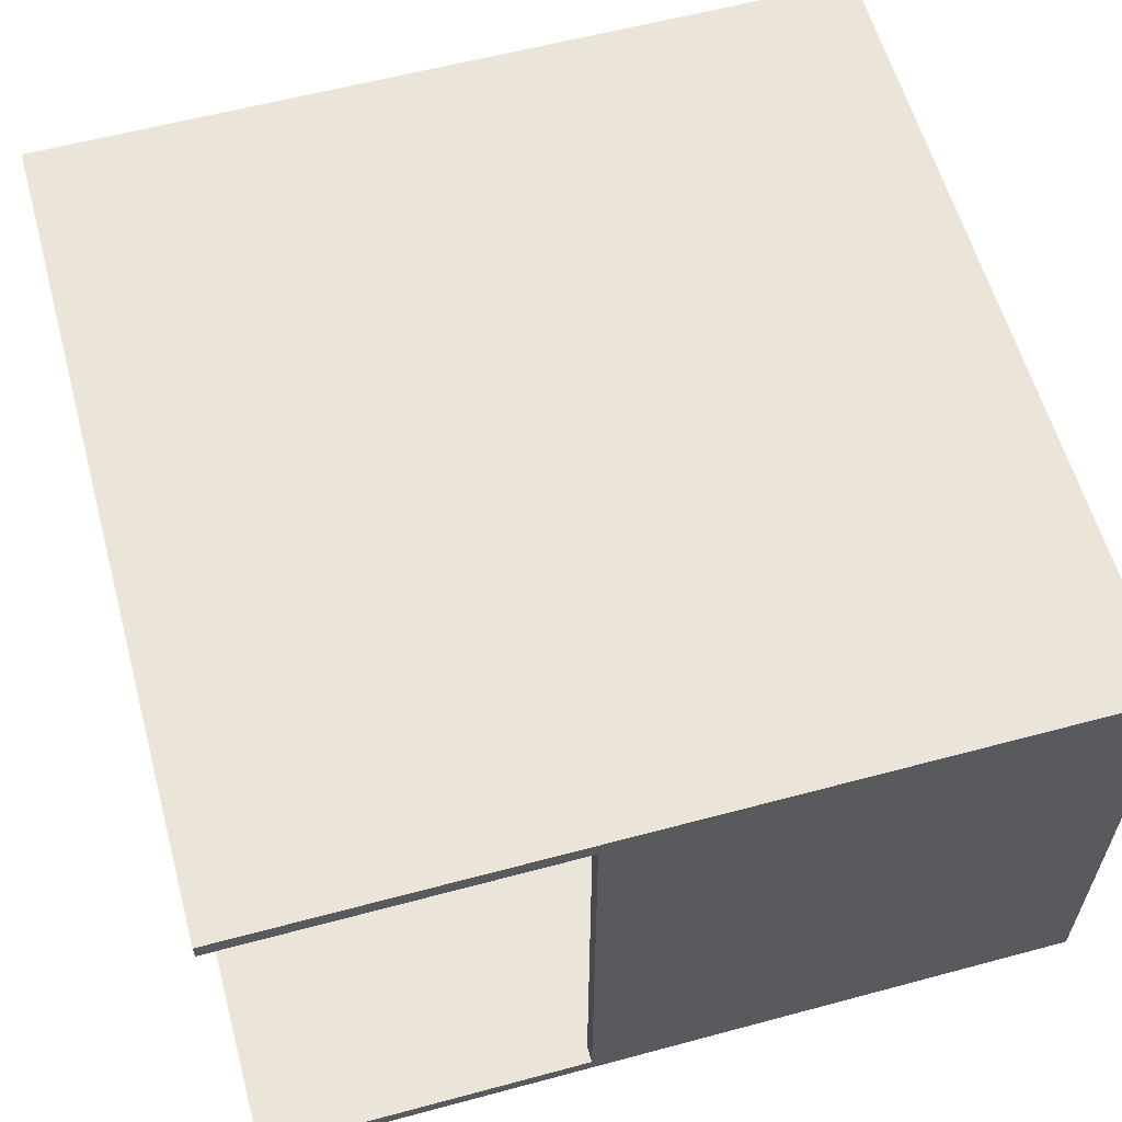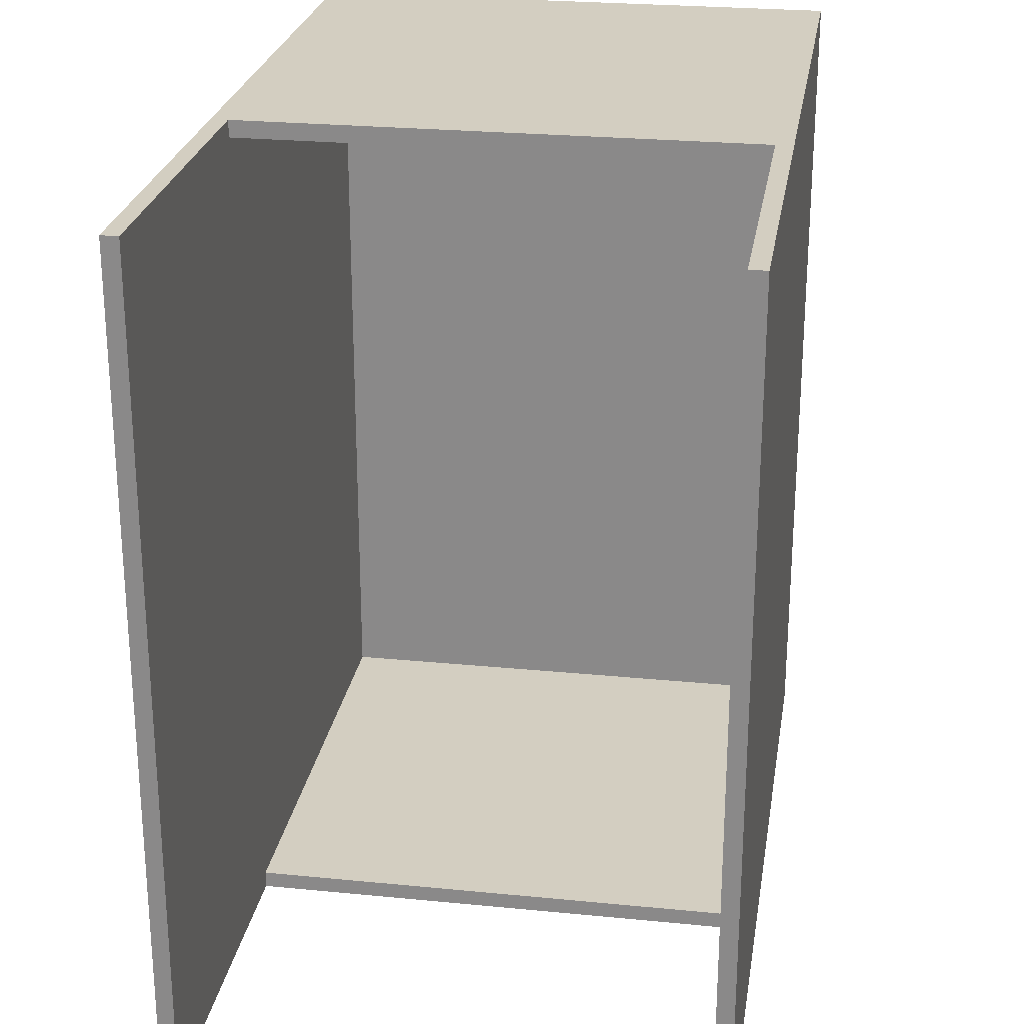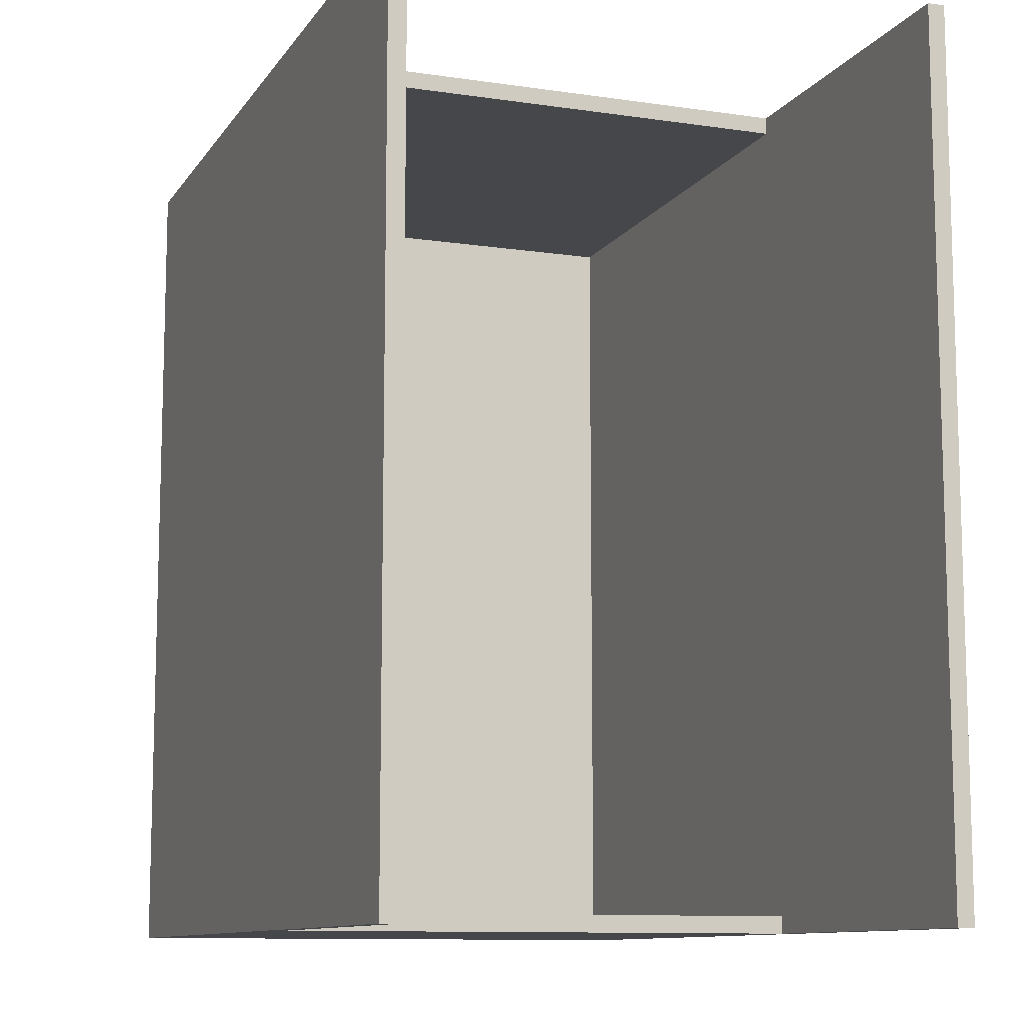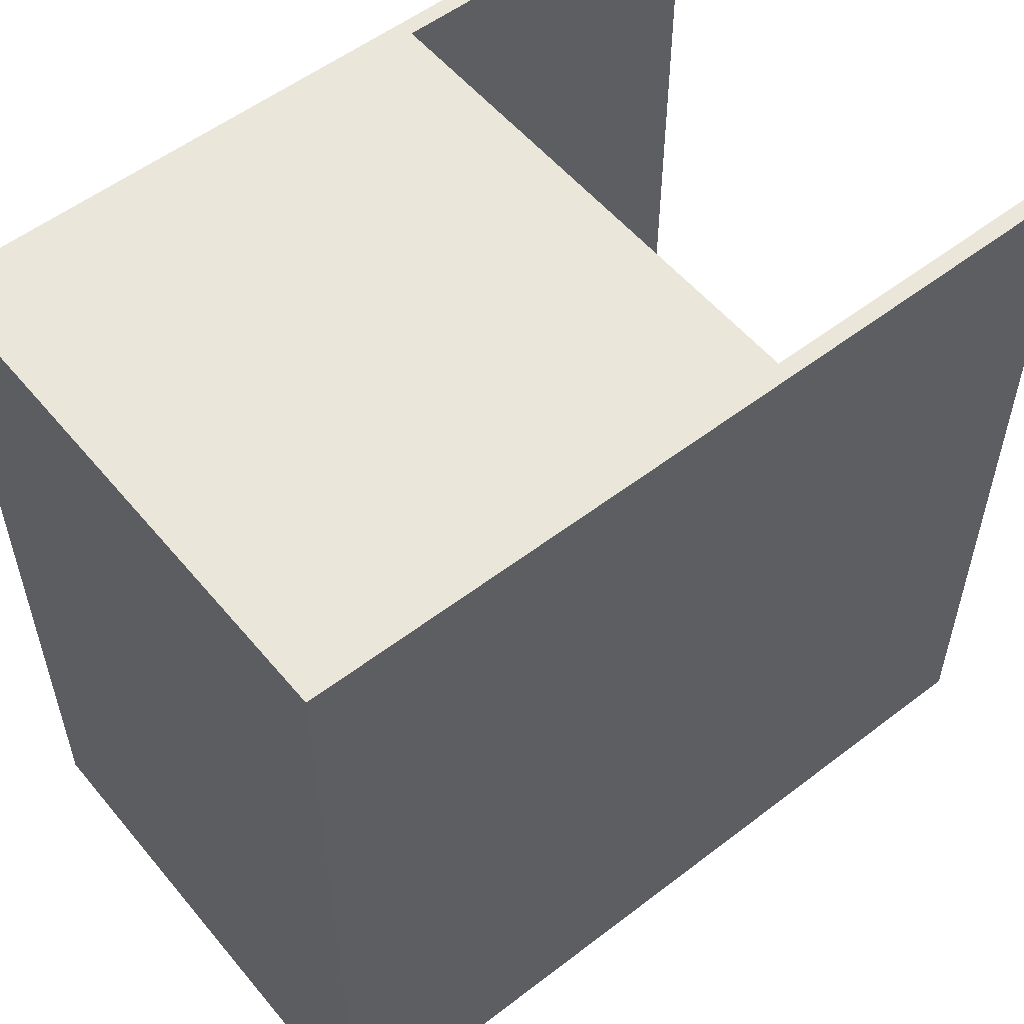
<metadata>
{"format":"obj","ext":"obj","renderer":"f3d","projection":"perspective","resolution":1024,"background":"white","views":[{"elev":59.5,"azim":-15.4,"up":"+Y"},{"elev":25.1,"azim":-80.9,"up":"+Z"},{"elev":-10.5,"azim":-110.5,"up":"+Z"},{"elev":54.9,"azim":141.0,"up":"+Z"}]}
</metadata>
<code>
v -25 0 25
v -25 0 -25
v -25 1 25
v -25 1 -25
v -25 31 25
v -25 31 -25
v -25 32 25
v -25 32 -25
v -5 1 25
v -5 1 24
v -5 1 -24
v -5 1 -25
v -5 31 25
v -5 31 24
v -5 31 -24
v -5 31 -25
v 24 1 24
v 24 1 -24
v 24 16 24
v 24 16 -24
v 24 17 24
v 24 17 -24
v 24 31 24
v 24 31 -24
v 25 0 25
v 25 0 -25
v 25 1 24
v 25 1 -24
v 25 16 24
v 25 16 -24
v 25 17 24
v 25 17 -24
v 25 31 24
v 25 31 -24
v 25 32 25
v 25 32 -25
v -25 0 25
v -25 1 25
v -25 31 25
v -25 32 25
v -5 1 25
v -5 31 25
v -4 1 25
v -4 16 25
v -4 17 25
v -4 31 25
v 24 1 25
v 24 16 25
v 24 17 25
v 24 31 25
v 25 0 25
v 25 32 25
v -5 1 -24
v -5 31 -24
v -4 1 -24
v -4 16 -24
v -4 17 -24
v -4 31 -24
v 24 1 -24
v 24 16 -24
v 24 17 -24
v 24 31 -24
v -5 1 24
v -5 31 24
v -4 1 24
v -4 16 24
v -4 17 24
v -4 31 24
v 24 1 24
v 24 16 24
v 24 17 24
v 24 31 24
v -25 0 -25
v -25 1 -25
v -25 31 -25
v -25 32 -25
v -5 1 -25
v -5 31 -25
v -4 1 -25
v -4 16 -25
v -4 17 -25
v -4 31 -25
v 24 1 -25
v 24 16 -25
v 24 17 -25
v 24 31 -25
v 25 0 -25
v 25 32 -25
v -25 0 25
v 25 0 25
v -24 0 24
v -5 0 24
v -4 0 24
v 24 0 24
v -24 0 -24
v -5 0 -24
v -4 0 -24
v 24 0 -24
v -25 0 -25
v 25 0 -25
v -25 31 25
v -5 31 25
v -24 31 24
v -5 31 24
v -4 31 24
v 24 31 24
v 4 31 23
v 5 31 23
v 3 31 20
v 4 31 20
v 5 31 19
v 7 31 19
v 4 31 18
v 6 31 18
v 7 31 18
v 13 31 18
v 2 31 17
v 3 31 17
v 6 31 17
v 13 31 17
v 18 31 17
v 3 31 16
v 4 31 16
v 13 31 16
v 18 31 16
v 6 31 14
v 18 31 14
v 5 31 13
v 6 31 13
v 7 31 13
v 11 31 13
v 12 31 13
v 18 31 13
v 6 31 12
v 7 31 12
v 2 31 11
v 3 31 11
v 12 31 11
v 13 31 11
v 10 31 10
v 11 31 10
v 13 31 10
v 14 31 10
v 5 31 9
v 6 31 9
v 10 31 9
v 11 31 9
v 13 31 9
v 14 31 9
v 16 31 9
v 6 31 8
v 11 31 8
v 13 31 8
v 15 31 8
v 16 31 8
v 17 31 8
v 15 31 7
v 17 31 7
v 19 31 7
v 17 31 6
v 19 31 6
v 7 31 4
v 18 31 4
v 4 31 3
v 7 31 3
v 8 31 3
v 12 31 3
v 13 31 3
v 18 31 3
v 7 31 2
v 8 31 2
v 4 31 1
v 6 31 1
v 7 31 1
v 9 31 1
v 6 31 -0
v 9 31 -0
v 12 31 -0
v 9 31 -1
v 13 31 -1
v 16 31 -1
v 13 31 -2
v 15 31 -2
v 16 31 -2
v 19 31 -2
v 6 31 -3
v 10 31 -3
v 15 31 -3
v 18 31 -3
v 5 31 -4
v 6 31 -4
v 7 31 -4
v 9 31 -4
v 10 31 -4
v 11 31 -4
v 18 31 -4
v 19 31 -4
v 6 31 -5
v 7 31 -5
v 9 31 -5
v 10 31 -5
v 15 31 -5
v 16 31 -5
v 15 31 -6
v 16 31 -6
v 17 31 -6
v 15 31 -9
v 16 31 -9
v 5 31 -10
v 6 31 -10
v 16 31 -10
v 17 31 -10
v 11 31 -11
v 15 31 -11
v 10 31 -12
v 16 31 -12
v 2 31 -13
v 7 31 -13
v 2 31 -14
v 7 31 -14
v 21 31 -14
v 7 31 -15
v 10 31 -15
v 11 31 -15
v 21 31 -15
v 2 31 -20
v 10 31 -20
v 11 31 -20
v 20 31 -20
v 2 31 -21
v 20 31 -21
v -24 31 -24
v -5 31 -24
v -4 31 -24
v 24 31 -24
v -25 31 -25
v -5 31 -25
v -25 1 25
v -5 1 25
v -24 1 24
v -5 1 24
v -4 1 24
v 24 1 24
v -24 1 -24
v -5 1 -24
v -4 1 -24
v 24 1 -24
v -25 1 -25
v -5 1 -25
v -25 32 25
v 25 32 25
v -24 32 24
v -5 32 24
v -4 32 24
v 24 32 24
v 4 32 23
v 5 32 23
v 3 32 20
v 4 32 20
v 5 32 19
v 7 32 19
v 4 32 18
v 6 32 18
v 7 32 18
v 13 32 18
v 2 32 17
v 3 32 17
v 6 32 17
v 13 32 17
v 18 32 17
v 3 32 16
v 4 32 16
v 13 32 16
v 18 32 16
v 6 32 14
v 18 32 14
v 5 32 13
v 6 32 13
v 7 32 13
v 11 32 13
v 12 32 13
v 18 32 13
v 6 32 12
v 7 32 12
v 2 32 11
v 3 32 11
v 12 32 11
v 13 32 11
v 10 32 10
v 11 32 10
v 13 32 10
v 14 32 10
v 5 32 9
v 6 32 9
v 10 32 9
v 11 32 9
v 13 32 9
v 14 32 9
v 16 32 9
v 6 32 8
v 11 32 8
v 13 32 8
v 15 32 8
v 16 32 8
v 17 32 8
v 15 32 7
v 17 32 7
v 19 32 7
v 17 32 6
v 19 32 6
v 7 32 4
v 18 32 4
v 4 32 3
v 7 32 3
v 8 32 3
v 12 32 3
v 13 32 3
v 18 32 3
v 7 32 2
v 8 32 2
v 4 32 1
v 6 32 1
v 7 32 1
v 9 32 1
v 6 32 -0
v 9 32 -0
v 12 32 -0
v 9 32 -1
v 13 32 -1
v 16 32 -1
v 13 32 -2
v 15 32 -2
v 16 32 -2
v 19 32 -2
v 6 32 -3
v 10 32 -3
v 15 32 -3
v 18 32 -3
v 5 32 -4
v 6 32 -4
v 7 32 -4
v 9 32 -4
v 10 32 -4
v 11 32 -4
v 18 32 -4
v 19 32 -4
v 6 32 -5
v 7 32 -5
v 9 32 -5
v 10 32 -5
v 15 32 -5
v 16 32 -5
v 15 32 -6
v 16 32 -6
v 17 32 -6
v 15 32 -9
v 16 32 -9
v 5 32 -10
v 6 32 -10
v 16 32 -10
v 17 32 -10
v 11 32 -11
v 15 32 -11
v 10 32 -12
v 16 32 -12
v 2 32 -13
v 7 32 -13
v 2 32 -14
v 7 32 -14
v 21 32 -14
v 7 32 -15
v 10 32 -15
v 11 32 -15
v 21 32 -15
v 2 32 -20
v 10 32 -20
v 11 32 -20
v 20 32 -20
v 2 32 -21
v 20 32 -21
v -24 32 -24
v -5 32 -24
v -4 32 -24
v 24 32 -24
v -25 32 -25
v 25 32 -25
f 3 2 1
f 4 2 3
f 7 6 5
f 8 6 7
f 13 10 9
f 14 10 13
f 15 12 11
f 16 12 15
f 19 18 17
f 20 18 19
f 21 20 19
f 22 20 21
f 23 22 21
f 24 22 23
f 25 26 27
f 27 26 28
f 25 27 29
f 27 28 29
f 28 26 30
f 29 28 30
f 25 29 31
f 29 30 31
f 30 26 32
f 31 30 32
f 25 31 33
f 31 32 33
f 32 26 34
f 33 32 34
f 25 33 35
f 33 34 35
f 34 26 36
f 35 34 36
f 41 38 37
f 42 40 39
f 43 41 37
f 43 42 41
f 44 42 43
f 45 42 44
f 46 40 42
f 46 42 45
f 47 43 37
f 47 44 43
f 48 45 44
f 48 44 47
f 49 46 45
f 49 45 48
f 50 40 46
f 50 46 49
f 51 47 37
f 51 49 48
f 51 50 49
f 51 48 47
f 52 40 50
f 52 50 51
f 55 54 53
f 56 54 55
f 57 54 56
f 58 54 57
f 59 56 55
f 60 57 56
f 60 56 59
f 61 58 57
f 61 57 60
f 62 58 61
f 63 64 65
f 65 64 66
f 66 64 67
f 67 64 68
f 65 66 69
f 66 67 70
f 69 66 70
f 67 68 71
f 70 67 71
f 71 68 72
f 73 74 77
f 75 76 78
f 73 77 79
f 77 78 79
f 79 78 80
f 80 78 81
f 78 76 82
f 81 78 82
f 73 79 83
f 79 80 83
f 80 81 84
f 83 80 84
f 81 82 85
f 84 81 85
f 82 76 86
f 85 82 86
f 73 83 87
f 84 85 87
f 85 86 87
f 83 84 87
f 86 76 88
f 87 86 88
f 91 90 89
f 92 90 91
f 93 90 92
f 94 90 93
f 95 91 89
f 95 92 91
f 96 93 92
f 96 92 95
f 97 94 93
f 97 93 96
f 98 90 94
f 98 94 97
f 99 97 96
f 99 96 95
f 99 98 97
f 99 95 89
f 100 90 98
f 100 98 99
f 103 102 101
f 104 102 103
f 107 106 105
f 108 106 107
f 109 107 105
f 110 108 107
f 110 107 109
f 111 106 108
f 111 108 110
f 111 110 109
f 112 106 111
f 113 111 109
f 113 112 111
f 114 112 113
f 115 106 112
f 115 112 114
f 116 106 115
f 117 109 105
f 118 113 109
f 118 109 117
f 119 114 113
f 119 115 114
f 119 116 115
f 120 106 116
f 120 116 119
f 121 106 120
f 122 113 118
f 122 118 117
f 123 119 113
f 123 113 122
f 123 120 119
f 124 121 120
f 124 120 123
f 125 106 121
f 125 121 124
f 126 124 123
f 126 123 122
f 126 125 124
f 127 106 125
f 127 125 126
f 128 126 122
f 129 127 126
f 129 126 128
f 130 127 129
f 131 127 130
f 132 127 131
f 133 106 127
f 133 127 132
f 134 129 128
f 134 130 129
f 135 131 130
f 135 130 134
f 136 122 117
f 136 117 105
f 137 128 122
f 137 122 136
f 138 132 131
f 138 133 132
f 139 133 138
f 140 131 135
f 140 135 134
f 141 139 138
f 141 131 140
f 141 138 131
f 142 133 139
f 142 139 141
f 143 133 142
f 144 128 137
f 144 137 136
f 144 134 128
f 145 140 134
f 145 134 144
f 146 141 140
f 146 140 145
f 146 143 142
f 146 142 141
f 147 143 146
f 148 143 147
f 149 133 143
f 149 143 148
f 150 133 149
f 151 145 144
f 151 146 145
f 151 147 146
f 152 148 147
f 152 147 151
f 153 150 149
f 153 148 152
f 153 149 148
f 154 150 153
f 155 133 150
f 155 150 154
f 156 133 155
f 157 154 153
f 157 152 151
f 157 156 155
f 157 155 154
f 157 153 152
f 158 133 156
f 158 156 157
f 159 106 133
f 159 133 158
f 160 158 157
f 160 159 158
f 161 106 159
f 161 159 160
f 162 157 151
f 162 160 157
f 162 161 160
f 163 161 162
f 164 151 144
f 164 144 136
f 164 162 151
f 165 163 162
f 165 162 164
f 166 163 165
f 167 163 166
f 168 163 167
f 169 161 163
f 169 163 168
f 170 165 164
f 170 166 165
f 171 167 166
f 171 166 170
f 172 164 136
f 172 170 164
f 173 170 172
f 174 171 170
f 174 170 173
f 175 167 171
f 175 171 174
f 176 174 173
f 176 173 172
f 176 175 174
f 177 167 175
f 177 175 176
f 178 168 167
f 178 167 177
f 179 177 176
f 179 178 177
f 180 168 178
f 180 178 179
f 180 169 168
f 181 169 180
f 182 180 179
f 182 181 180
f 183 181 182
f 184 169 181
f 184 181 183
f 185 106 161
f 185 169 184
f 185 161 169
f 186 179 176
f 186 176 172
f 186 182 179
f 186 183 182
f 187 183 186
f 188 184 183
f 188 183 187
f 188 185 184
f 189 185 188
f 190 186 172
f 191 187 186
f 191 186 190
f 192 187 191
f 193 187 192
f 194 188 187
f 194 187 193
f 194 189 188
f 195 189 194
f 196 185 189
f 196 189 195
f 197 106 185
f 197 185 196
f 198 192 191
f 198 191 190
f 199 193 192
f 199 192 198
f 200 195 194
f 200 193 199
f 200 194 193
f 201 195 200
f 202 196 195
f 202 197 196
f 203 197 202
f 204 202 195
f 204 203 202
f 205 197 203
f 205 203 204
f 206 197 205
f 207 204 195
f 207 205 204
f 208 206 205
f 208 205 207
f 209 190 172
f 209 198 190
f 210 199 198
f 210 198 209
f 210 201 200
f 210 200 199
f 211 206 208
f 211 208 207
f 212 197 206
f 212 206 211
f 213 195 201
f 213 207 195
f 214 211 207
f 214 207 213
f 215 201 210
f 215 210 209
f 215 214 213
f 215 213 201
f 216 211 214
f 216 214 215
f 216 212 211
f 217 215 209
f 217 209 172
f 217 216 215
f 217 136 105
f 217 172 136
f 218 216 217
f 219 217 105
f 219 218 217
f 220 216 218
f 220 218 219
f 221 212 216
f 221 216 220
f 221 197 212
f 221 106 197
f 222 220 219
f 222 221 220
f 223 221 222
f 224 221 223
f 225 106 221
f 225 221 224
f 226 219 105
f 226 222 219
f 226 223 222
f 227 224 223
f 227 223 226
f 228 225 224
f 228 224 227
f 229 225 228
f 230 226 105
f 230 227 226
f 230 229 228
f 230 228 227
f 231 225 229
f 231 229 230
f 232 103 101
f 232 104 103
f 233 105 104
f 233 104 232
f 234 231 230
f 234 105 233
f 234 230 105
f 235 225 231
f 235 231 234
f 235 106 225
f 236 233 232
f 236 232 101
f 237 233 236
f 238 239 240
f 240 239 241
f 238 240 244
f 240 241 244
f 241 242 245
f 244 241 245
f 242 243 246
f 245 242 246
f 246 243 247
f 244 245 248
f 238 244 248
f 248 245 249
f 250 251 252
f 252 251 253
f 253 251 254
f 254 251 255
f 254 255 256
f 256 255 257
f 254 256 258
f 256 257 259
f 258 256 259
f 257 255 260
f 259 257 260
f 258 259 260
f 260 255 261
f 258 260 262
f 260 261 262
f 262 261 263
f 261 255 264
f 263 261 264
f 264 255 265
f 254 258 266
f 258 262 267
f 266 258 267
f 262 263 268
f 263 264 268
f 264 265 268
f 265 255 269
f 268 265 269
f 269 255 270
f 267 262 271
f 266 267 271
f 262 268 272
f 271 262 272
f 268 269 272
f 269 270 273
f 272 269 273
f 270 255 274
f 273 270 274
f 272 273 275
f 271 272 275
f 273 274 275
f 274 255 276
f 275 274 276
f 271 275 277
f 275 276 278
f 277 275 278
f 278 276 279
f 279 276 280
f 280 276 281
f 276 255 282
f 281 276 282
f 277 278 283
f 278 279 283
f 279 280 284
f 283 279 284
f 266 271 285
f 254 266 285
f 271 277 286
f 285 271 286
f 280 281 287
f 281 282 287
f 287 282 288
f 284 280 289
f 283 284 289
f 287 288 290
f 289 280 290
f 280 287 290
f 288 282 291
f 290 288 291
f 291 282 292
f 286 277 293
f 285 286 293
f 277 283 293
f 283 289 294
f 293 283 294
f 289 290 295
f 294 289 295
f 291 292 295
f 290 291 295
f 295 292 296
f 296 292 297
f 292 282 298
f 297 292 298
f 298 282 299
f 293 294 300
f 294 295 300
f 295 296 300
f 296 297 301
f 300 296 301
f 298 299 302
f 301 297 302
f 297 298 302
f 302 299 303
f 299 282 304
f 303 299 304
f 304 282 305
f 302 303 306
f 300 301 306
f 304 305 306
f 303 304 306
f 301 302 306
f 305 282 307
f 306 305 307
f 282 255 308
f 307 282 308
f 306 307 309
f 307 308 309
f 308 255 310
f 309 308 310
f 300 306 311
f 306 309 311
f 309 310 311
f 311 310 312
f 293 300 313
f 285 293 313
f 300 311 313
f 311 312 314
f 313 311 314
f 314 312 315
f 315 312 316
f 316 312 317
f 312 310 318
f 317 312 318
f 313 314 319
f 314 315 319
f 315 316 320
f 319 315 320
f 285 313 321
f 313 319 321
f 321 319 322
f 319 320 323
f 322 319 323
f 320 316 324
f 323 320 324
f 322 323 325
f 321 322 325
f 323 324 325
f 324 316 326
f 325 324 326
f 316 317 327
f 326 316 327
f 325 326 328
f 326 327 328
f 327 317 329
f 328 327 329
f 317 318 329
f 329 318 330
f 328 329 331
f 329 330 331
f 331 330 332
f 330 318 333
f 332 330 333
f 310 255 334
f 333 318 334
f 318 310 334
f 325 328 335
f 321 325 335
f 328 331 335
f 331 332 335
f 335 332 336
f 332 333 337
f 336 332 337
f 333 334 337
f 337 334 338
f 321 335 339
f 335 336 340
f 339 335 340
f 340 336 341
f 341 336 342
f 336 337 343
f 342 336 343
f 337 338 343
f 343 338 344
f 338 334 345
f 344 338 345
f 334 255 346
f 345 334 346
f 340 341 347
f 339 340 347
f 341 342 348
f 347 341 348
f 343 344 349
f 348 342 349
f 342 343 349
f 349 344 350
f 344 345 351
f 345 346 351
f 351 346 352
f 344 351 353
f 351 352 353
f 352 346 354
f 353 352 354
f 354 346 355
f 344 353 356
f 353 354 356
f 354 355 357
f 356 354 357
f 321 339 358
f 339 347 358
f 347 348 359
f 358 347 359
f 349 350 359
f 348 349 359
f 357 355 360
f 356 357 360
f 355 346 361
f 360 355 361
f 350 344 362
f 344 356 362
f 356 360 363
f 362 356 363
f 359 350 364
f 358 359 364
f 362 363 364
f 350 362 364
f 363 360 365
f 364 363 365
f 360 361 365
f 358 364 366
f 321 358 366
f 364 365 366
f 254 285 366
f 285 321 366
f 366 365 367
f 254 366 368
f 366 367 368
f 367 365 369
f 368 367 369
f 365 361 370
f 369 365 370
f 361 346 370
f 346 255 370
f 368 369 371
f 369 370 371
f 371 370 372
f 372 370 373
f 370 255 374
f 373 370 374
f 254 368 375
f 368 371 375
f 371 372 375
f 372 373 376
f 375 372 376
f 373 374 377
f 376 373 377
f 377 374 378
f 254 375 379
f 375 376 379
f 377 378 379
f 376 377 379
f 378 374 380
f 379 378 380
f 250 252 381
f 252 253 381
f 253 254 382
f 381 253 382
f 379 380 383
f 382 254 383
f 254 379 383
f 380 374 384
f 383 380 384
f 255 251 384
f 374 255 384
f 382 383 385
f 381 382 385
f 383 384 385
f 250 381 385
f 384 251 386
f 385 384 386

</code>
